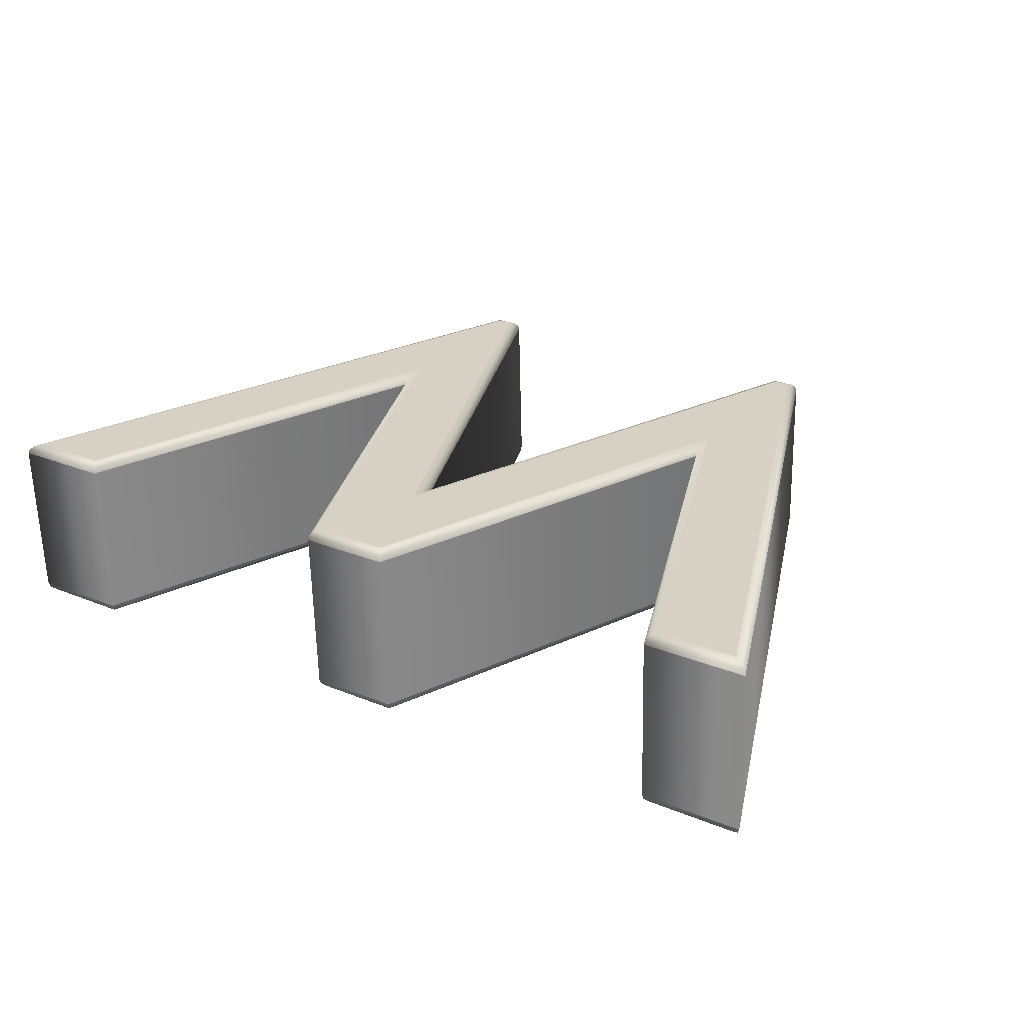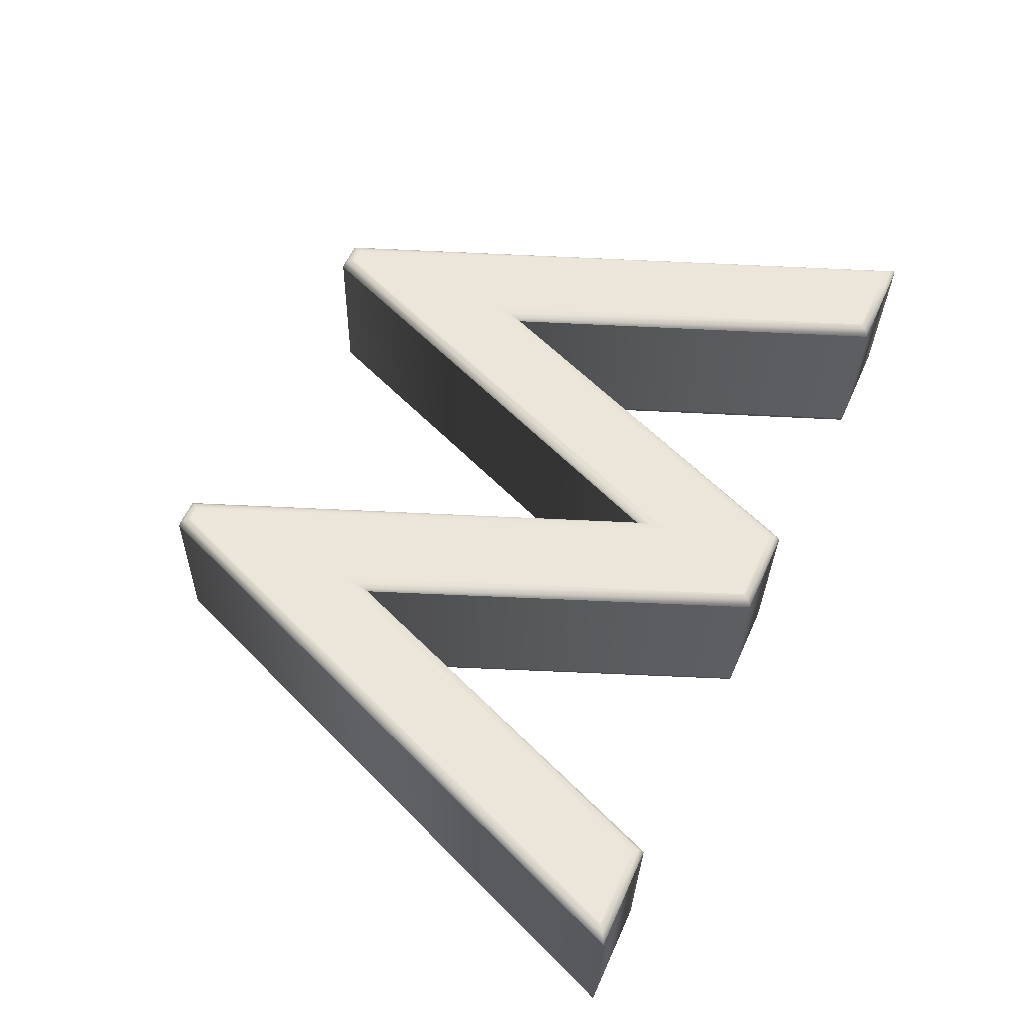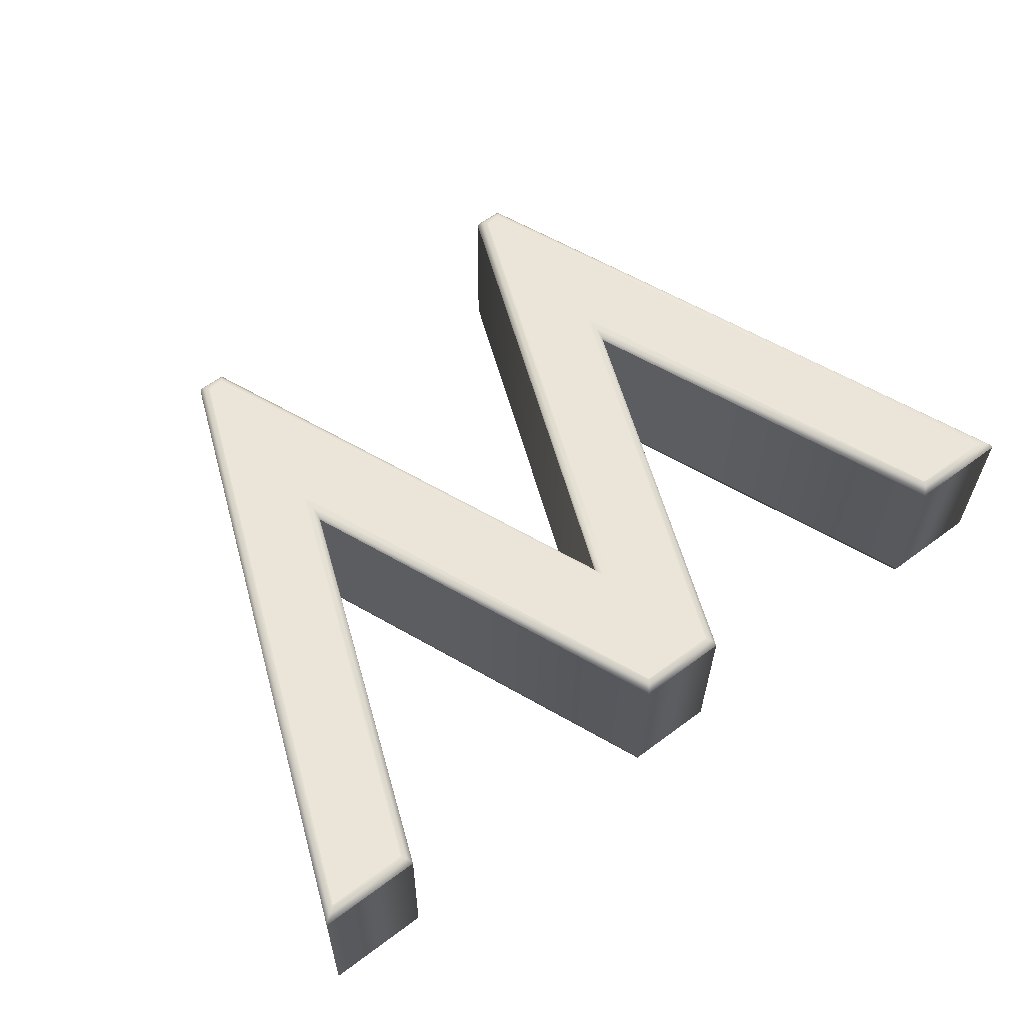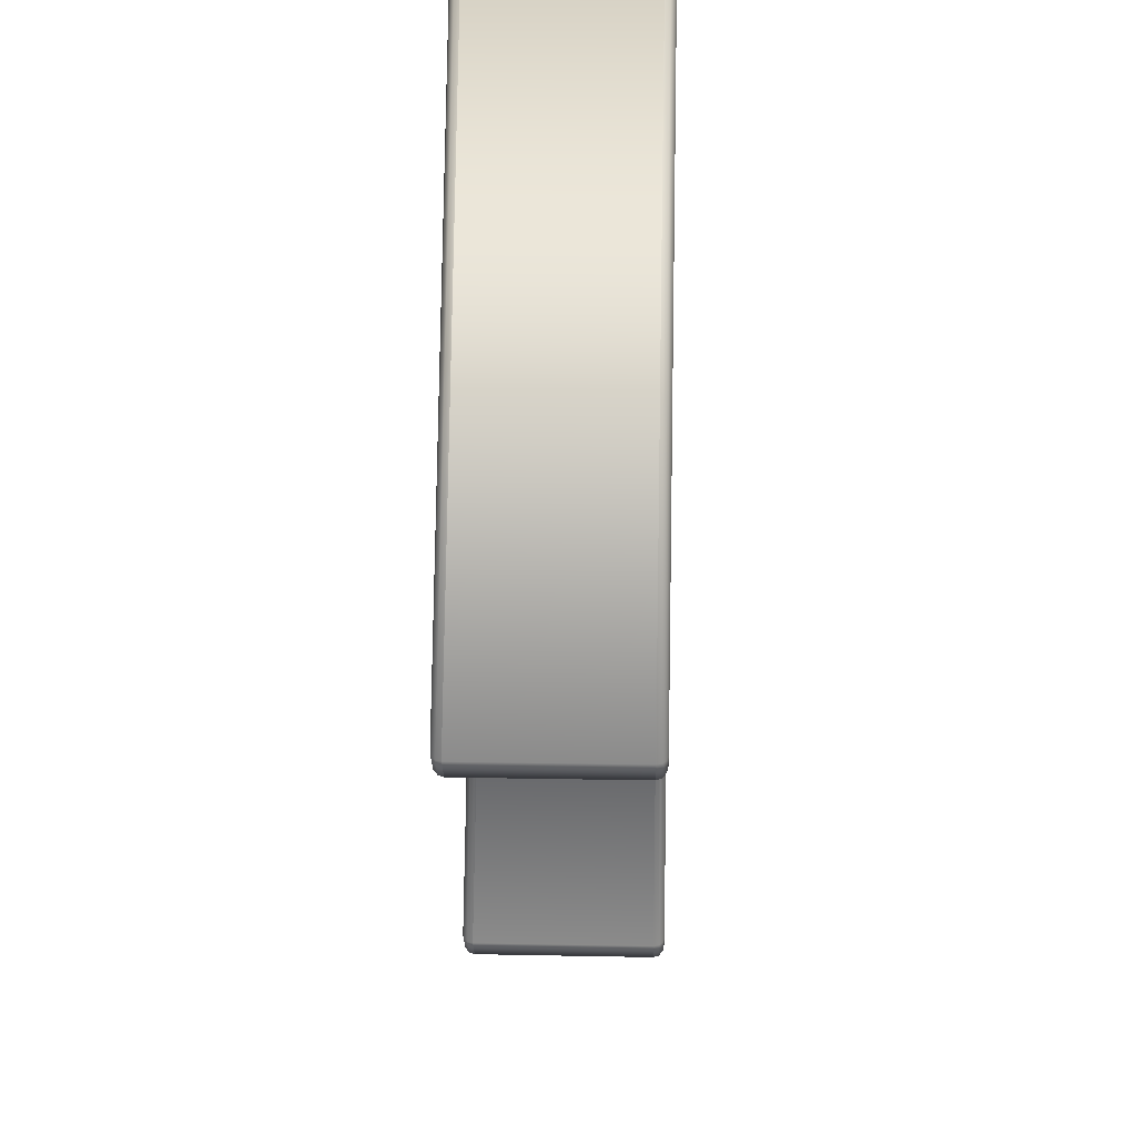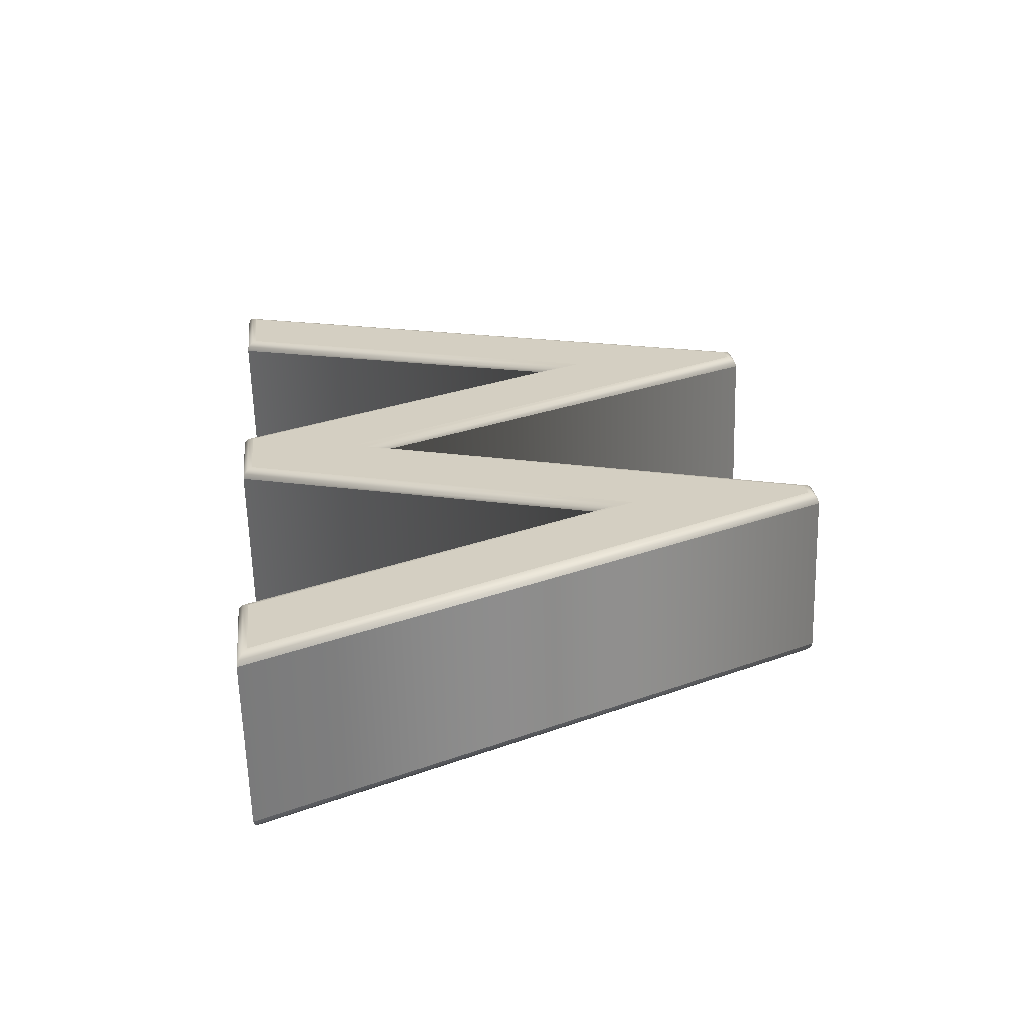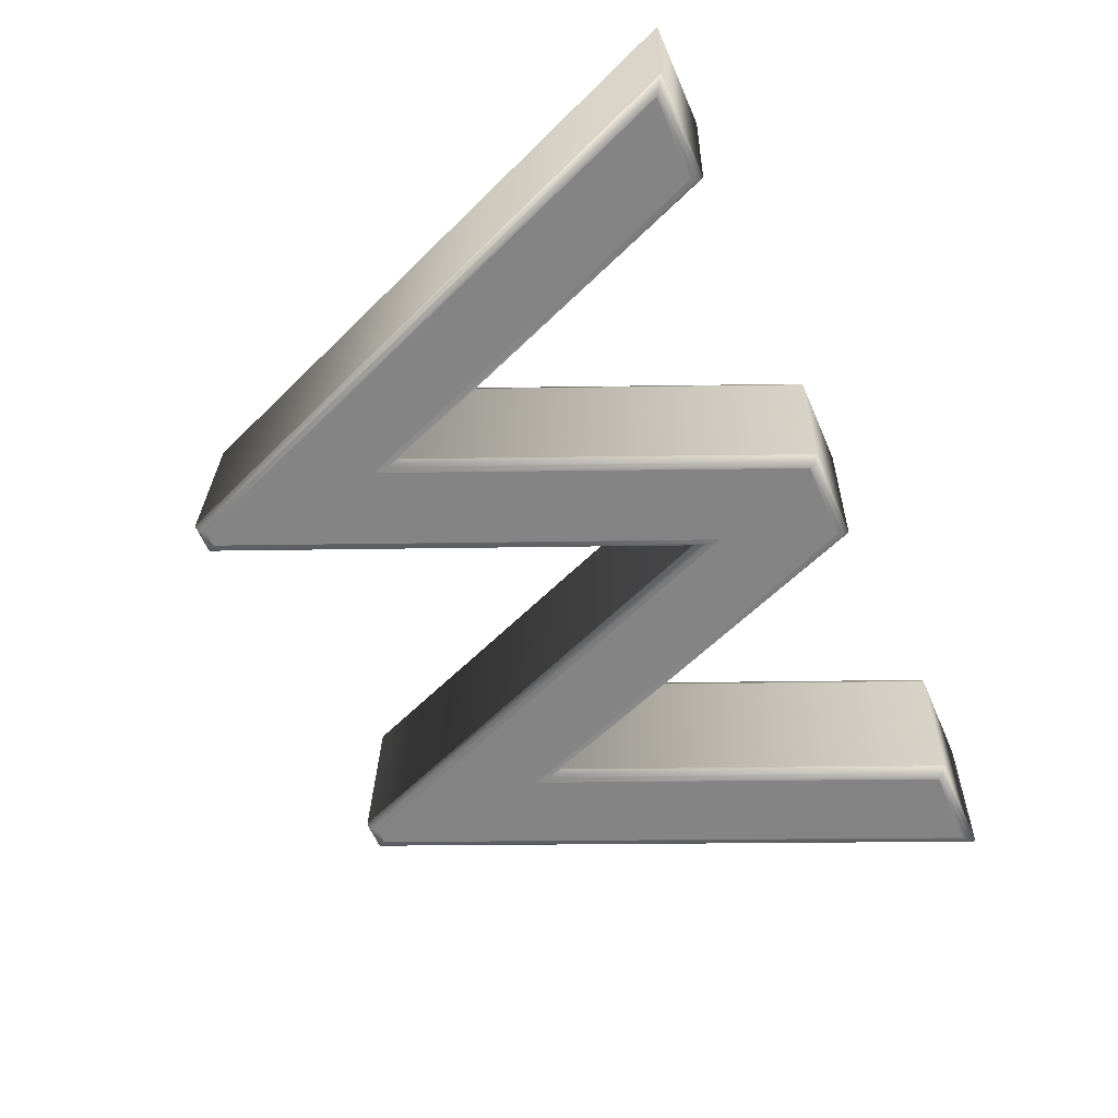
<metadata>
{"format":"obj","ext":"obj","renderer":"f3d","projection":"perspective","resolution":1024,"background":"white","views":[{"elev":26.0,"azim":-145.7,"up":"+Z"},{"elev":57.4,"azim":114.8,"up":"+Z"},{"elev":58.2,"azim":143.2,"up":"+Z"},{"elev":-29.3,"azim":92.0,"up":"+Y"},{"elev":26.2,"azim":-95.7,"up":"+Z"},{"elev":-62.5,"azim":114.1,"up":"+Z"}]}
</metadata>
<code>
o Text
v 0.9057 -0.267 0.1715
v 0.6741 0.2878 0.1575
v 0.4557 -0.273 0.175
v 0.4367 -0.2732 0.1752
v 0.1514 0.4107 0.158
v 0.2494 0.412 0.1572
v 0.4438 -0.05521 0.169
v 0.6263 0.4171 0.1542
v 0.7193 0.4183 0.1535
v 0.9157 -0.04888 0.1652
v 1.095 0.4234 0.1505
v 1.192 0.4247 0.1497
v 0.9247 -0.2667 0.1713
v 0.904 -0.2733 -0.05243
v 0.6724 0.2814 -0.06638
v 0.454 -0.2793 -0.04886
v 0.435 -0.2796 -0.0487
v 0.1497 0.4044 -0.0659
v 0.2477 0.4057 -0.06668
v 0.4421 -0.06155 -0.05493
v 0.6246 0.4108 -0.06968
v 0.7176 0.412 -0.07042
v 0.914 -0.05522 -0.05868
v 1.094 0.417 -0.07341
v 1.191 0.4183 -0.07418
v 0.923 -0.273 -0.05258
v 0.904 -0.2733 -0.05243
v 0.9 -0.2793 -0.05062
v 0.8971 -0.2836 -0.04609
v 0.8961 -0.2851 -0.04003
v 0.6724 0.2814 -0.06638
v 0.6726 0.2654 -0.06432
v 0.6728 0.2538 -0.0596
v 0.6729 0.2497 -0.05348
v 0.454 -0.2793 -0.04886
v 0.4582 -0.2852 -0.04711
v 0.4612 -0.2894 -0.04262
v 0.4624 -0.2909 -0.03659
v 0.435 -0.2796 -0.0487
v 0.4311 -0.2856 -0.0469
v 0.4282 -0.2899 -0.04236
v 0.4272 -0.2913 -0.03631
v 0.1497 0.4044 -0.0659
v 0.1408 0.4103 -0.0644
v 0.1342 0.4147 -0.06008
v 0.1319 0.4165 -0.05411
v 0.2477 0.4057 -0.06668
v 0.2517 0.4118 -0.06528
v 0.2546 0.4164 -0.06103
v 0.2557 0.4181 -0.05509
v 0.4421 -0.06155 -0.05493
v 0.4419 -0.04539 -0.05378
v 0.4418 -0.03347 -0.04972
v 0.4418 -0.02899 -0.04384
v 0.6246 0.4108 -0.06968
v 0.6205 0.4167 -0.06821
v 0.6175 0.4212 -0.06392
v 0.6165 0.423 -0.05796
v 0.7176 0.412 -0.07042
v 0.7216 0.4181 -0.06901
v 0.7245 0.4227 -0.06477
v 0.7257 0.4244 -0.05883
v 0.914 -0.05522 -0.05868
v 0.9137 -0.03903 -0.05753
v 0.9136 -0.02708 -0.05347
v 0.9135 -0.02259 -0.04759
v 1.094 0.417 -0.07341
v 1.089 0.423 -0.07194
v 1.086 0.4275 -0.06764
v 1.085 0.4293 -0.06168
v 1.191 0.4183 -0.07418
v 1.199 0.4245 -0.07281
v 1.206 0.4291 -0.0686
v 1.208 0.4309 -0.06266
v 0.923 -0.273 -0.05258
v 0.9271 -0.2789 -0.05084
v 0.9302 -0.2832 -0.04635
v 0.9313 -0.2846 -0.04031
v 0.8961 -0.2851 -0.04003
v 0.8976 -0.2794 0.1599
v 0.6729 0.2497 -0.05348
v 0.6744 0.2554 0.1464
v 0.4624 -0.2909 -0.03659
v 0.4639 -0.2852 0.1633
v 0.4272 -0.2913 -0.03631
v 0.4287 -0.2857 0.1636
v 0.1319 0.4165 -0.05411
v 0.1334 0.4221 0.1458
v 0.2557 0.4181 -0.05509
v 0.2573 0.4238 0.1448
v 0.4418 -0.02899 -0.04384
v 0.4433 -0.02333 0.1561
v 0.6165 0.423 -0.05796
v 0.618 0.4286 0.142
v 0.7257 0.4244 -0.05883
v 0.7272 0.4301 0.1411
v 0.9135 -0.02259 -0.04759
v 0.9151 -0.01693 0.1523
v 1.085 0.4293 -0.06168
v 1.087 0.4349 0.1382
v 1.208 0.4309 -0.06266
v 1.21 0.4366 0.1373
v 0.9313 -0.2846 -0.04031
v 0.9329 -0.2789 0.1596
v 0.8976 -0.2794 0.1599
v 0.8988 -0.2776 0.1658
v 0.9017 -0.273 0.1701
v 0.9057 -0.267 0.1715
v 0.6744 0.2554 0.1464
v 0.6744 0.2598 0.1523
v 0.6743 0.2717 0.1564
v 0.6741 0.2878 0.1575
v 0.4639 -0.2852 0.1633
v 0.4628 -0.2834 0.1693
v 0.4598 -0.279 0.1736
v 0.4557 -0.273 0.175
v 0.4287 -0.2857 0.1636
v 0.4298 -0.2839 0.1696
v 0.4328 -0.2793 0.1738
v 0.4367 -0.2732 0.1752
v 0.1334 0.4221 0.1458
v 0.1358 0.4207 0.1518
v 0.1424 0.4166 0.1563
v 0.1514 0.4107 0.158
v 0.2573 0.4238 0.1448
v 0.2562 0.4224 0.1509
v 0.2534 0.418 0.1554
v 0.2494 0.412 0.1572
v 0.4433 -0.02333 0.1561
v 0.4434 -0.02747 0.1622
v 0.4435 -0.03914 0.1669
v 0.4438 -0.05521 0.169
v 0.618 0.4286 0.142
v 0.6191 0.4272 0.148
v 0.6222 0.423 0.1525
v 0.6263 0.4171 0.1542
v 0.7272 0.4301 0.1411
v 0.7261 0.4287 0.1471
v 0.7233 0.4243 0.1517
v 0.7193 0.4183 0.1535
v 0.9151 -0.01693 0.1523
v 0.9152 -0.02108 0.1584
v 0.9154 -0.03278 0.1632
v 0.9157 -0.04888 0.1652
v 1.087 0.4349 0.1382
v 1.088 0.4335 0.1443
v 1.091 0.4293 0.1488
v 1.095 0.4234 0.1505
v 1.21 0.4366 0.1373
v 1.207 0.4351 0.1433
v 1.201 0.4308 0.1479
v 1.192 0.4247 0.1497
v 0.9329 -0.2789 0.1596
v 0.9318 -0.2772 0.1656
v 0.9288 -0.2727 0.1699
v 0.9247 -0.2667 0.1713
f 4 6 5
f 4 7 6
f 7 9 8
f 7 2 9
f 2 10 9
f 10 12 11
f 10 13 12
f 7 3 2
f 1 10 2
f 4 3 7
f 1 13 10
f 19 17 18
f 20 17 19
f 22 20 21
f 15 20 22
f 23 15 22
f 25 23 24
f 26 23 25
f 16 20 15
f 23 14 15
f 16 17 20
f 26 14 23
f 28 32 31 27
f 29 33 32 28
f 30 34 33 29
f 32 36 35 31
f 33 37 36 32
f 34 38 37 33
f 36 40 39 35
f 37 41 40 36
f 38 42 41 37
f 40 44 43 39
f 41 45 44 40
f 42 46 45 41
f 44 48 47 43
f 45 49 48 44
f 46 50 49 45
f 48 52 51 47
f 49 53 52 48
f 50 54 53 49
f 52 56 55 51
f 53 57 56 52
f 54 58 57 53
f 56 60 59 55
f 57 61 60 56
f 58 62 61 57
f 60 64 63 59
f 61 65 64 60
f 62 66 65 61
f 64 68 67 63
f 65 69 68 64
f 66 70 69 65
f 68 72 71 67
f 69 73 72 68
f 70 74 73 69
f 72 76 75 71
f 73 77 76 72
f 74 78 77 73
f 76 28 27 75
f 77 29 28 76
f 78 30 29 77
f 80 82 81 79
f 82 84 83 81
f 84 86 85 83
f 86 88 87 85
f 88 90 89 87
f 90 92 91 89
f 92 94 93 91
f 94 96 95 93
f 96 98 97 95
f 98 100 99 97
f 100 102 101 99
f 102 104 103 101
f 104 80 79 103
f 106 110 109 105
f 107 111 110 106
f 108 112 111 107
f 110 114 113 109
f 111 115 114 110
f 112 116 115 111
f 114 118 117 113
f 115 119 118 114
f 116 120 119 115
f 118 122 121 117
f 119 123 122 118
f 120 124 123 119
f 122 126 125 121
f 123 127 126 122
f 124 128 127 123
f 126 130 129 125
f 127 131 130 126
f 128 132 131 127
f 130 134 133 129
f 131 135 134 130
f 132 136 135 131
f 134 138 137 133
f 135 139 138 134
f 136 140 139 135
f 138 142 141 137
f 139 143 142 138
f 140 144 143 139
f 142 146 145 141
f 143 147 146 142
f 144 148 147 143
f 146 150 149 145
f 147 151 150 146
f 148 152 151 147
f 150 154 153 149
f 151 155 154 150
f 152 156 155 151
f 154 106 105 153
f 155 107 106 154
f 156 108 107 155

</code>
